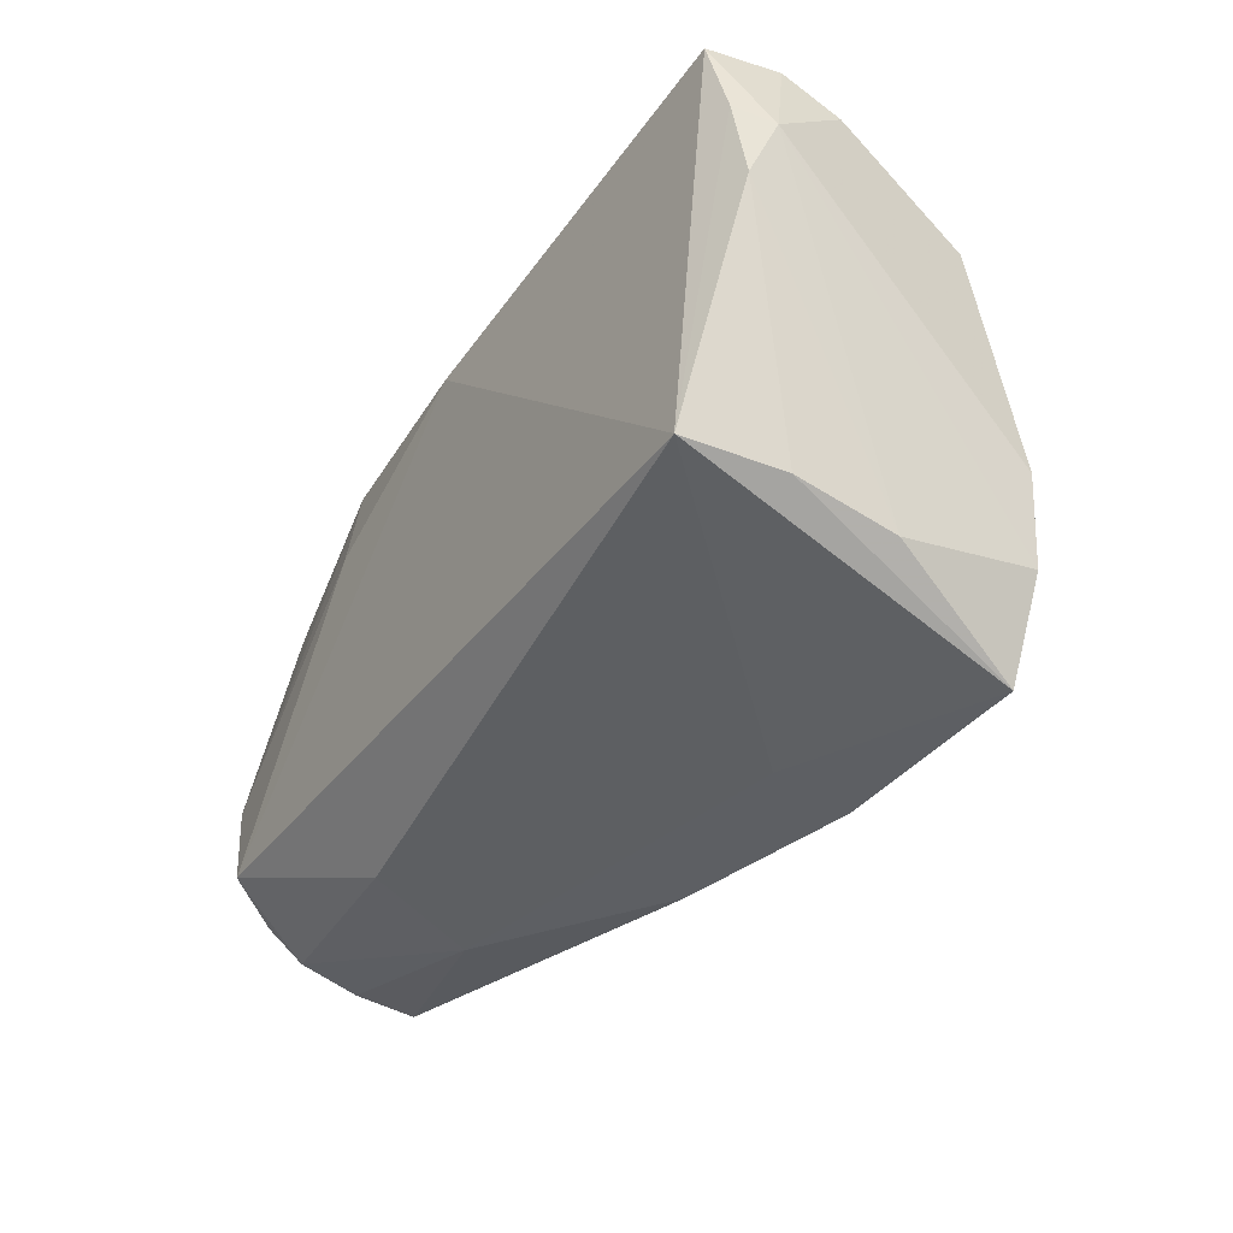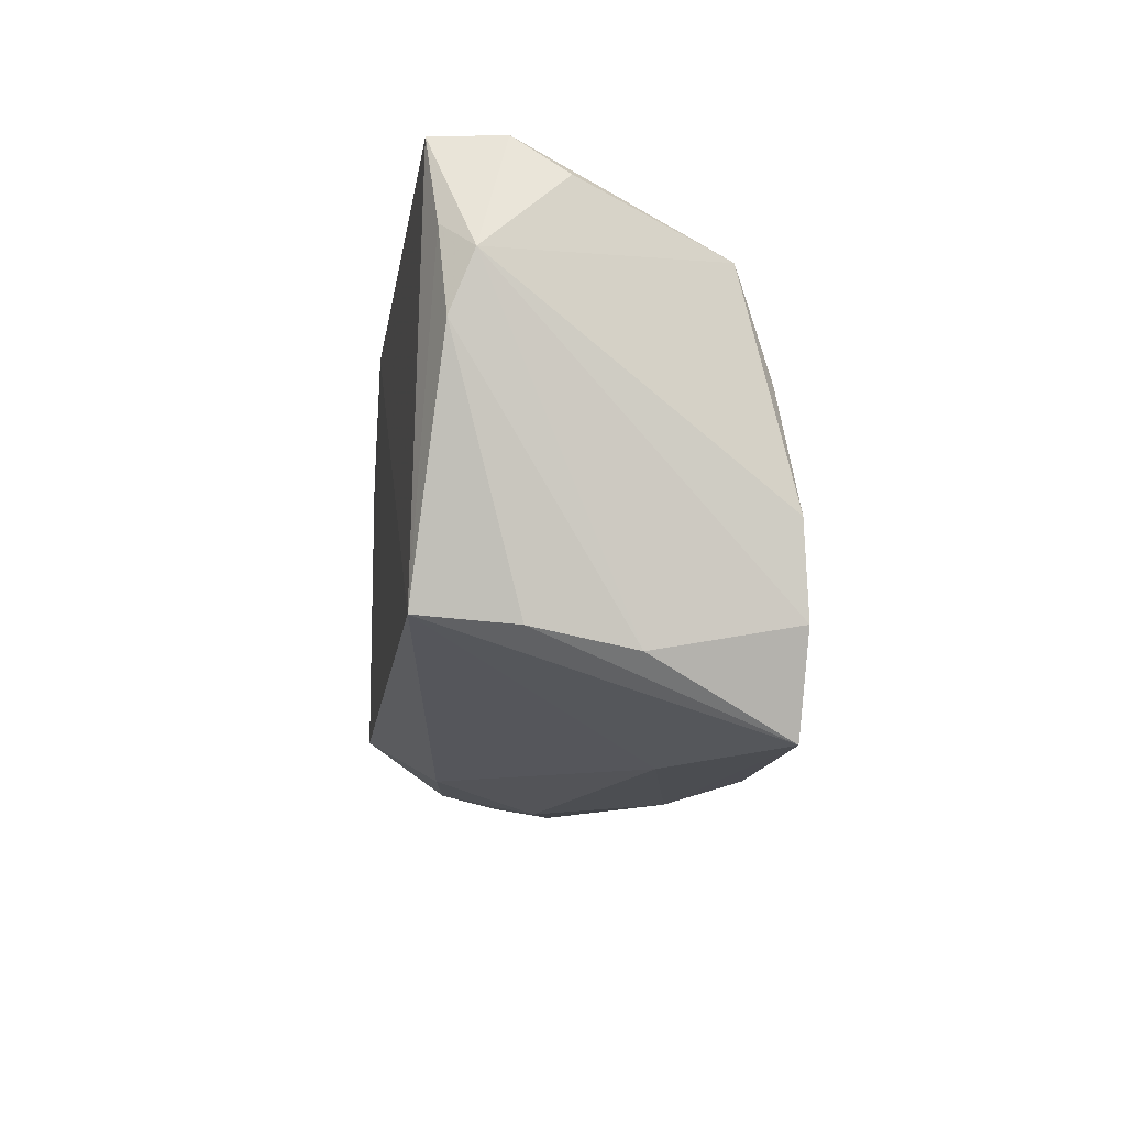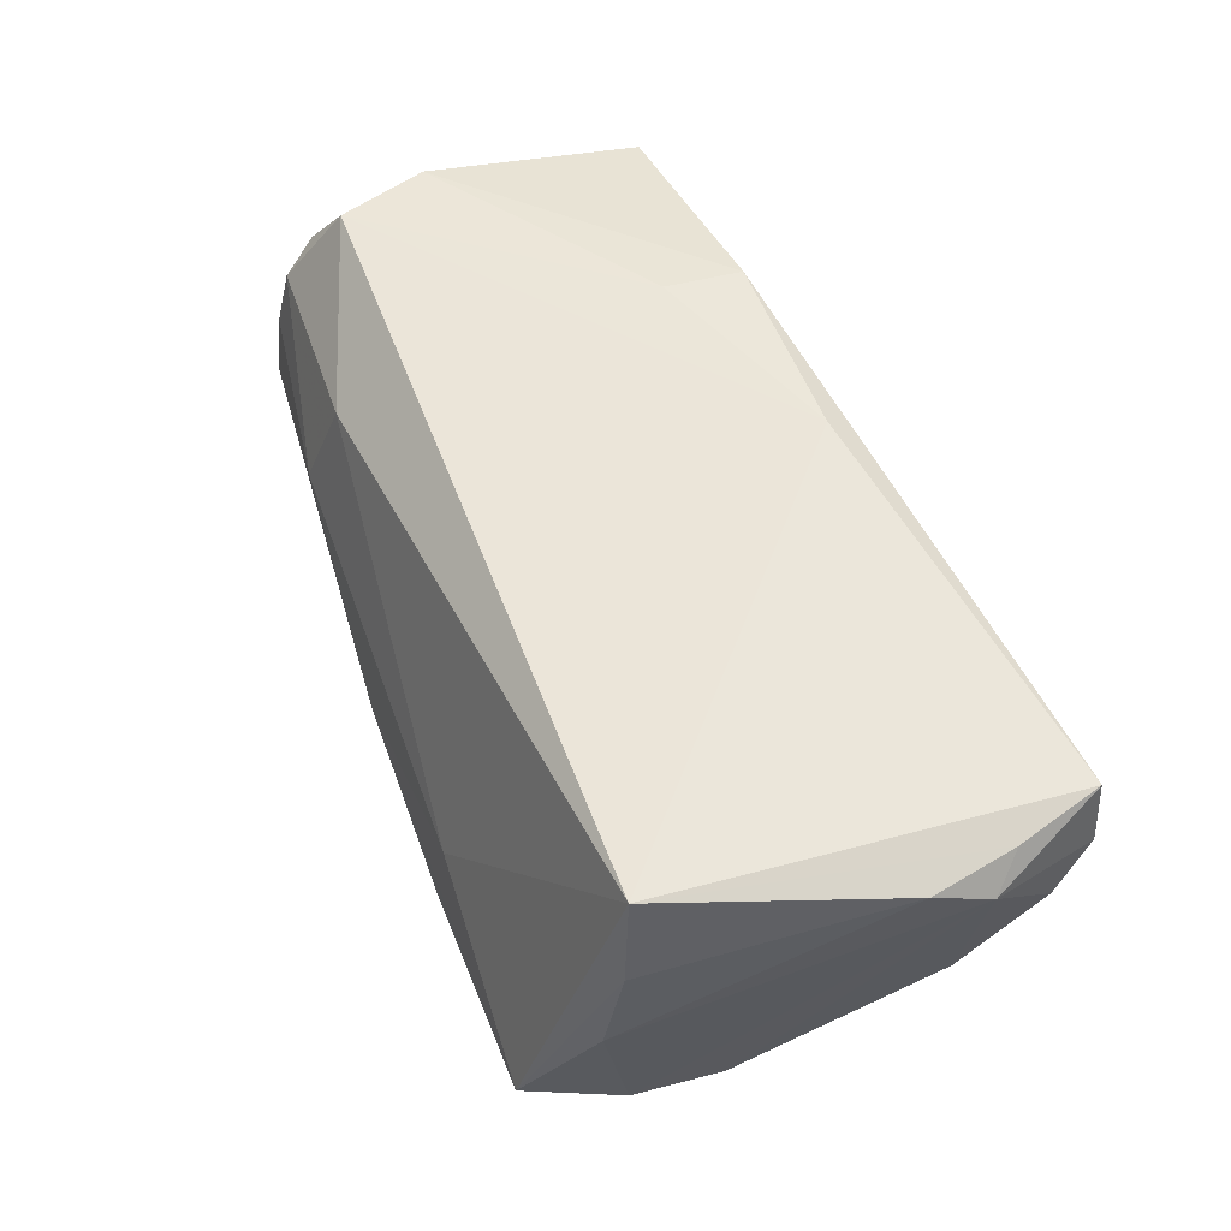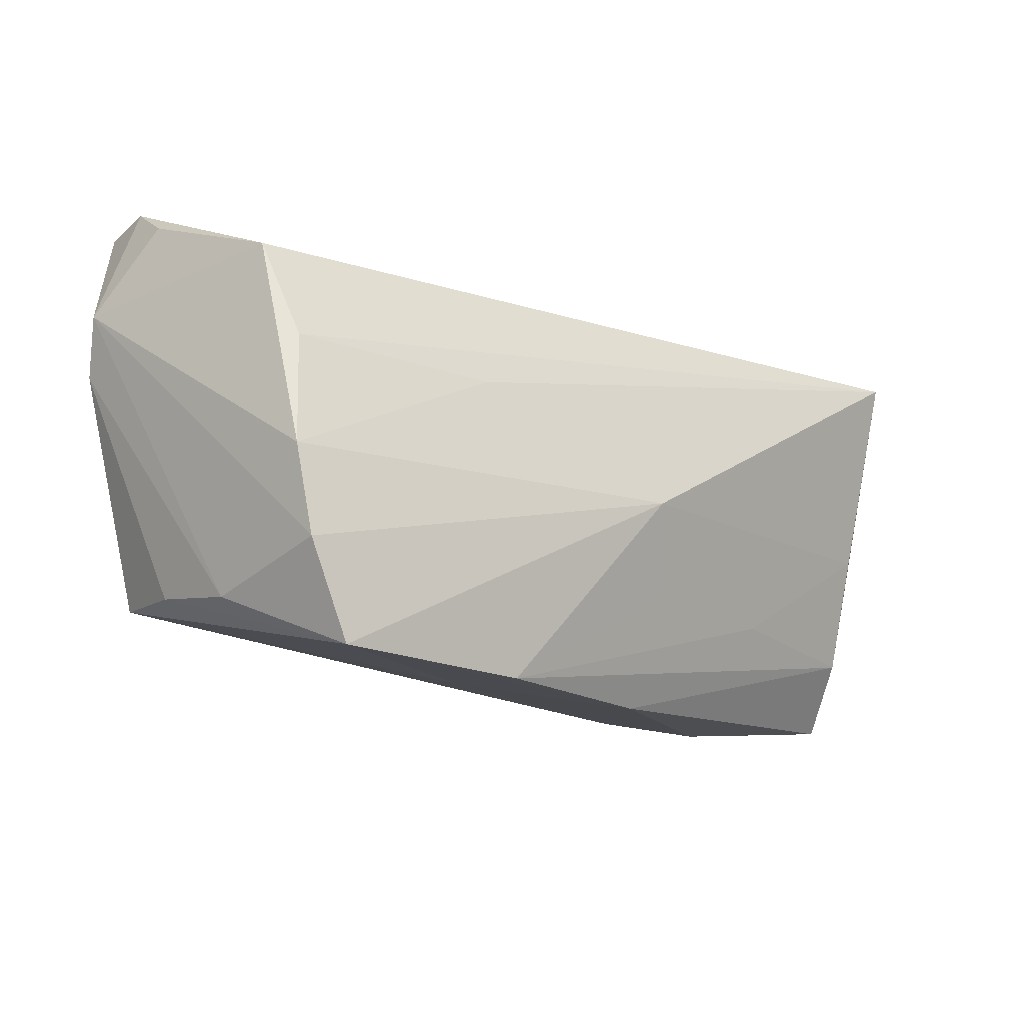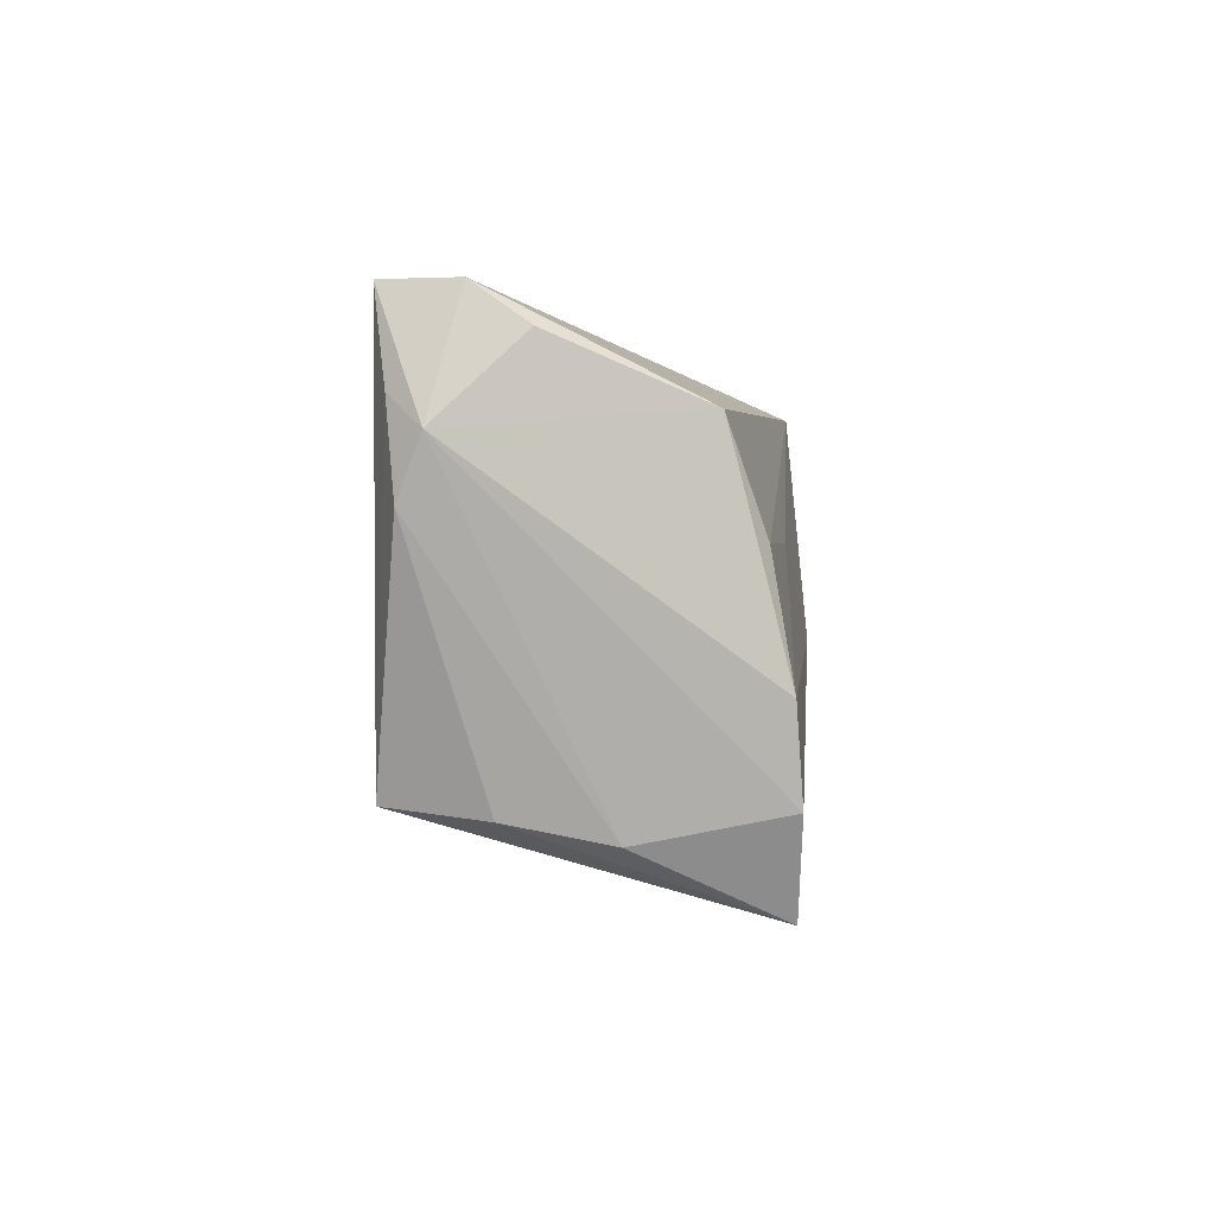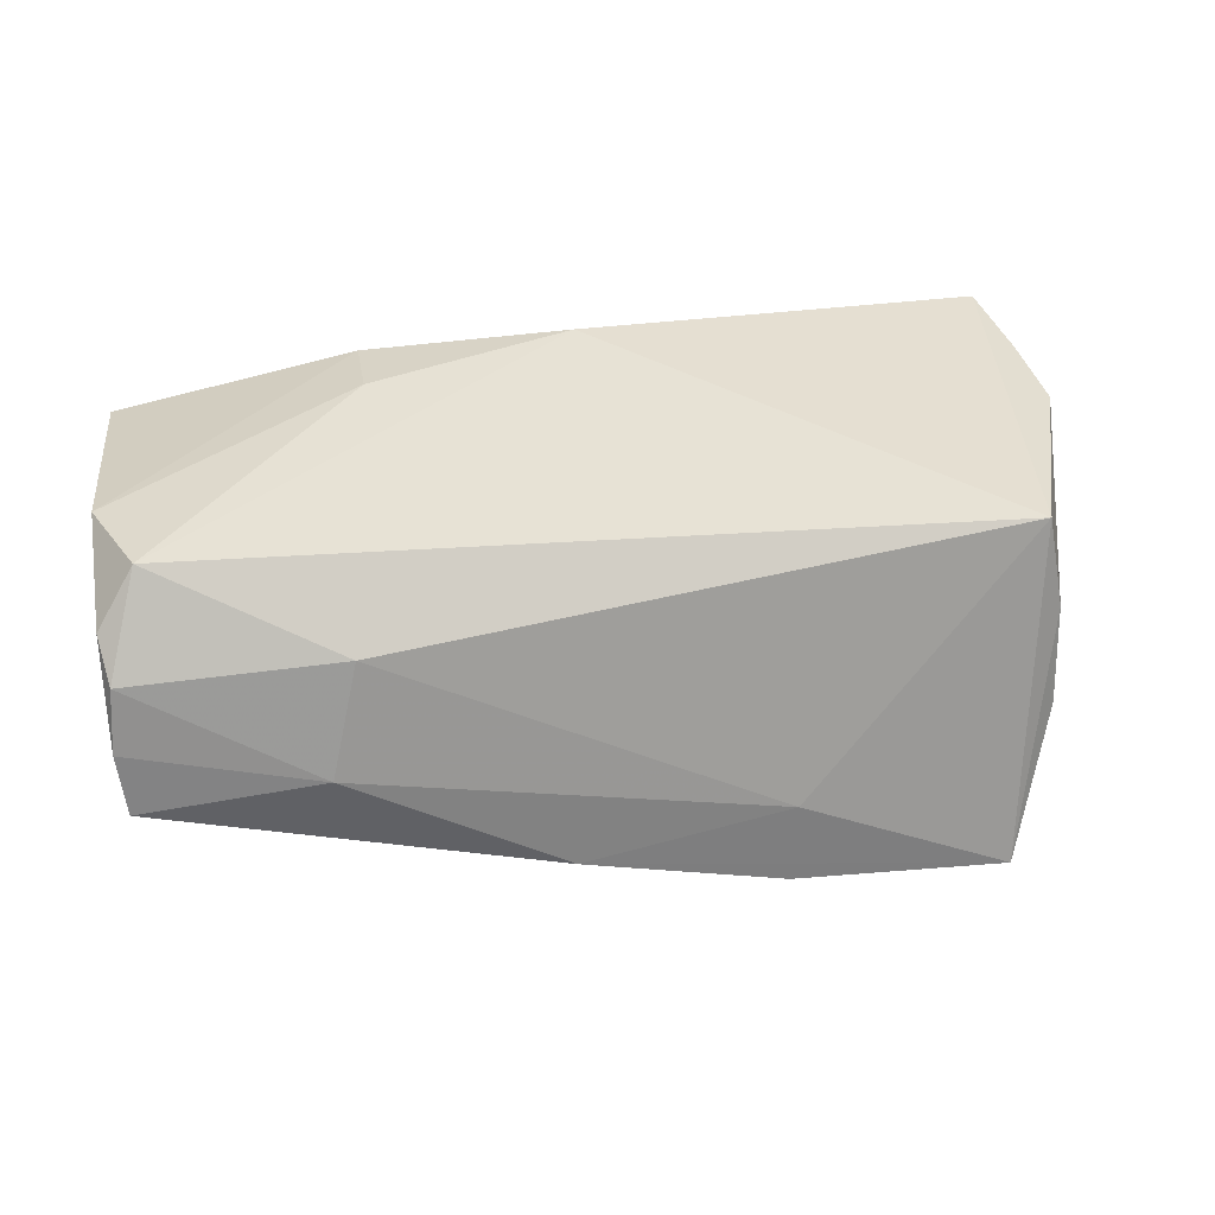
<metadata>
{"format":"obj","ext":"obj","renderer":"f3d","projection":"perspective","resolution":1024,"background":"white","views":[{"elev":-38.8,"azim":60.0,"up":"+Y"},{"elev":-15.7,"azim":84.0,"up":"+Y"},{"elev":53.7,"azim":66.3,"up":"+Z"},{"elev":-19.4,"azim":138.3,"up":"+Y"},{"elev":0.2,"azim":92.0,"up":"+Y"},{"elev":37.5,"azim":-10.0,"up":"+Z"}]}
</metadata>
<code>
v 0.04992 -0.02169 -0.02163
v -0.02429 0.01534 0.0221
v -0.0295 -0.0163 -0.0167
v -0.05136 0.02858 -0.006961
v 0.05046 0.003925 -0.01843
v -0.05128 0.02331 -0.02416
v 0.02353 0.004666 -0.02099
v 0.002256 0.02358 0.0221
v -0.05606 -0.003031 0.02028
v -0.007388 -0.01659 -0.02068
v 0.05325 0.01651 -0.01402
v 0.05988 0.01426 0.01357
v -0.05256 -0.0169 -0.01189
v 0.01799 -0.03235 -0.0203
v -0.05143 -0.002191 -0.01691
v -0.003673 -0.00597 -0.02469
v 0.05721 0.02392 0.003554
v -0.05605 0.006685 0.01657
v -0.05463 0.02577 0.01505
v 0.05186 -0.01072 -0.02087
v -0.05535 -0.02233 0.01055
v 0.05707 0.01784 0.01738
v 0.05026 -0.025 -0.004413
v 0.04837 -0.02129 0.01941
v 0.05043 -0.02261 0.007758
v -0.02418 0.02587 0.0205
v 0.05486 0.02858 0.01875
v -0.05622 -0.01813 0.01489
v 0.04438 -0.03316 -0.02131
v -0.05528 -0.02538 -0.004979
v 0.05617 0.02858 0.01003
v -0.05154 -0.01537 0.02153
v -0.02932 -0.02477 0.01269
v -0.05596 0.004256 0.01212
v 0.01878 -0.03124 -0.01019
v 0.0583 0.007194 0.01636
v -0.05611 -0.02407 0.002668
v -0.006669 -0.03113 -0.01496
v -0.03298 -0.02844 -0.0008594
f 24 8 32
f 29 24 35
f 39 38 35
f 35 38 29
f 1 29 16
f 16 20 1
f 1 20 12
f 12 20 11
f 16 6 7
f 7 20 16
f 16 29 14
f 29 38 14
f 30 38 39
f 24 32 33
f 39 35 33
f 33 35 24
f 29 1 23
f 23 1 12
f 5 11 20
f 20 7 5
f 6 11 5
f 5 7 6
f 16 14 10
f 18 19 34
f 34 19 6
f 25 24 29
f 29 23 25
f 6 19 4
f 13 14 38
f 38 30 13
f 13 30 6
f 18 28 9
f 9 28 32
f 9 19 18
f 18 34 37
f 37 28 18
f 6 30 37
f 37 34 6
f 37 30 39
f 19 9 26
f 31 11 6
f 6 4 31
f 36 23 12
f 36 25 23
f 24 25 36
f 12 22 36
f 36 22 24
f 3 10 14
f 14 13 3
f 16 10 3
f 28 37 21
f 21 33 32
f 32 28 21
f 39 33 21
f 21 37 39
f 2 9 32
f 2 26 9
f 2 32 8
f 8 26 2
f 24 22 27
f 27 22 12
f 12 31 27
f 27 8 24
f 27 26 8
f 27 31 4
f 27 4 19
f 19 26 27
f 12 11 17
f 17 31 12
f 11 31 17
f 15 6 16
f 16 3 15
f 15 13 6
f 15 3 13

</code>
